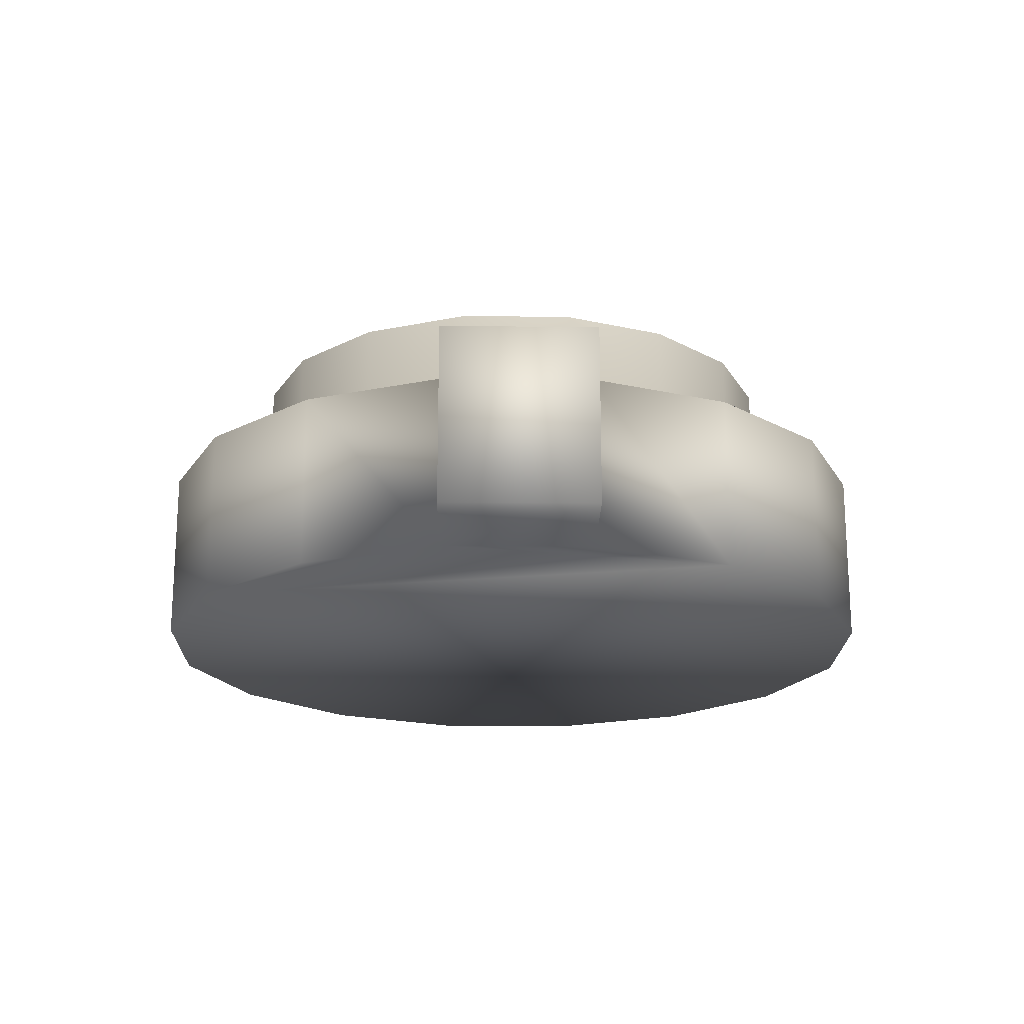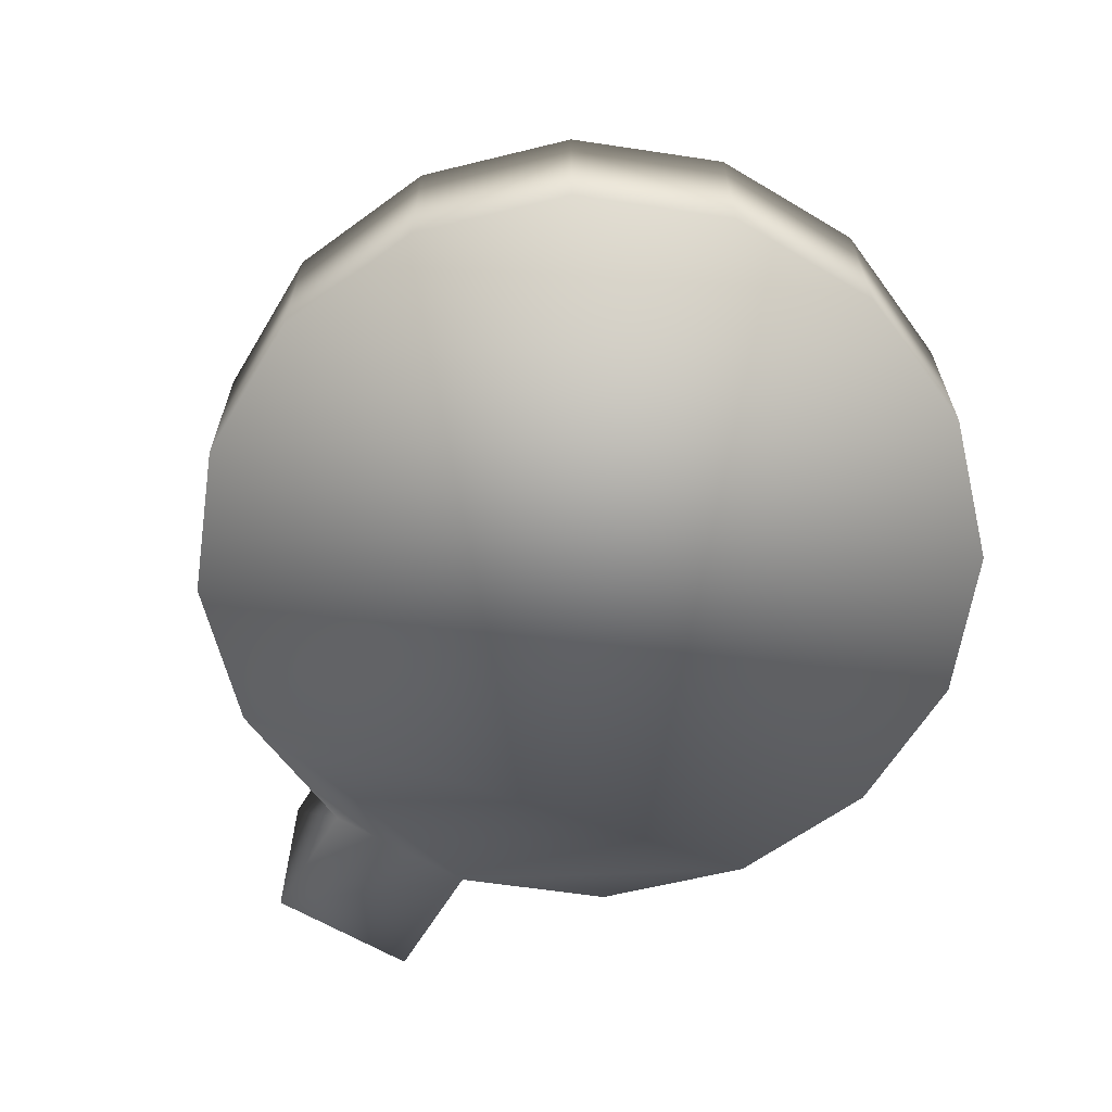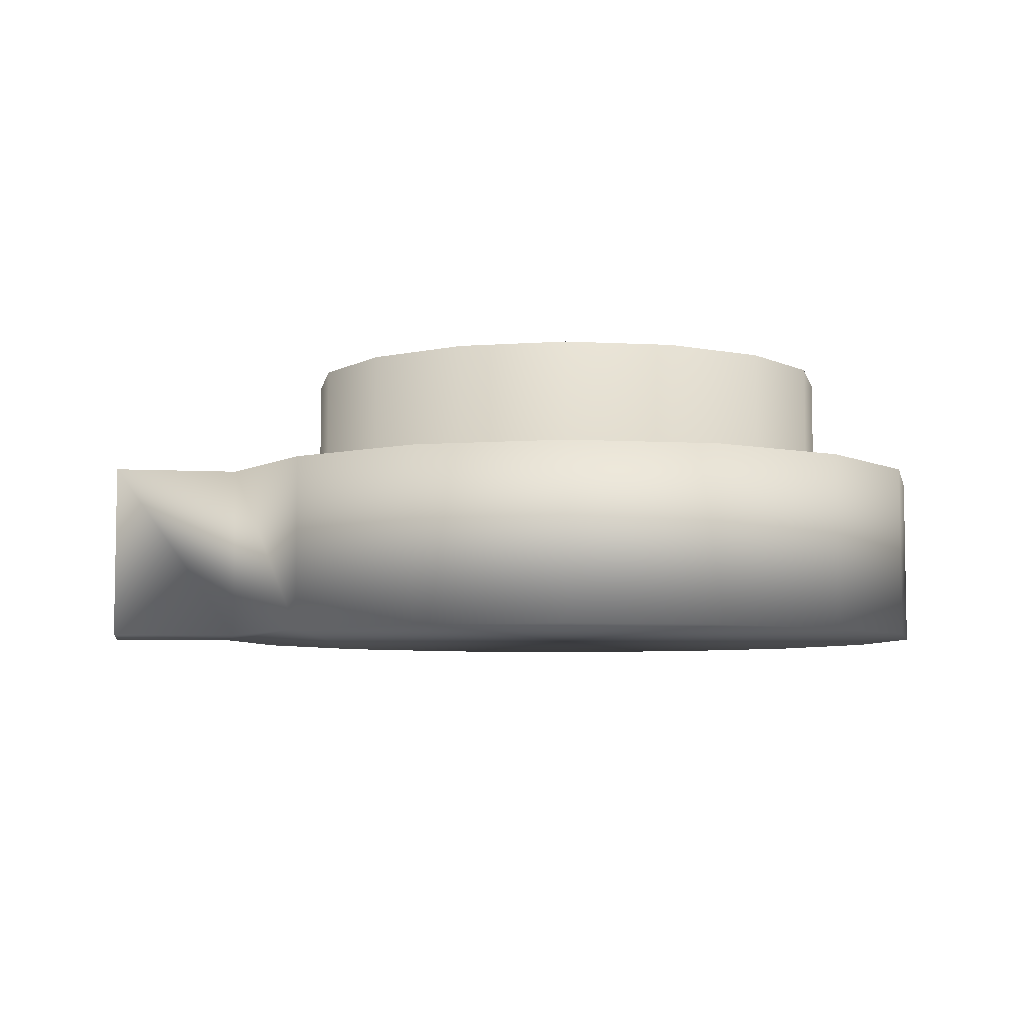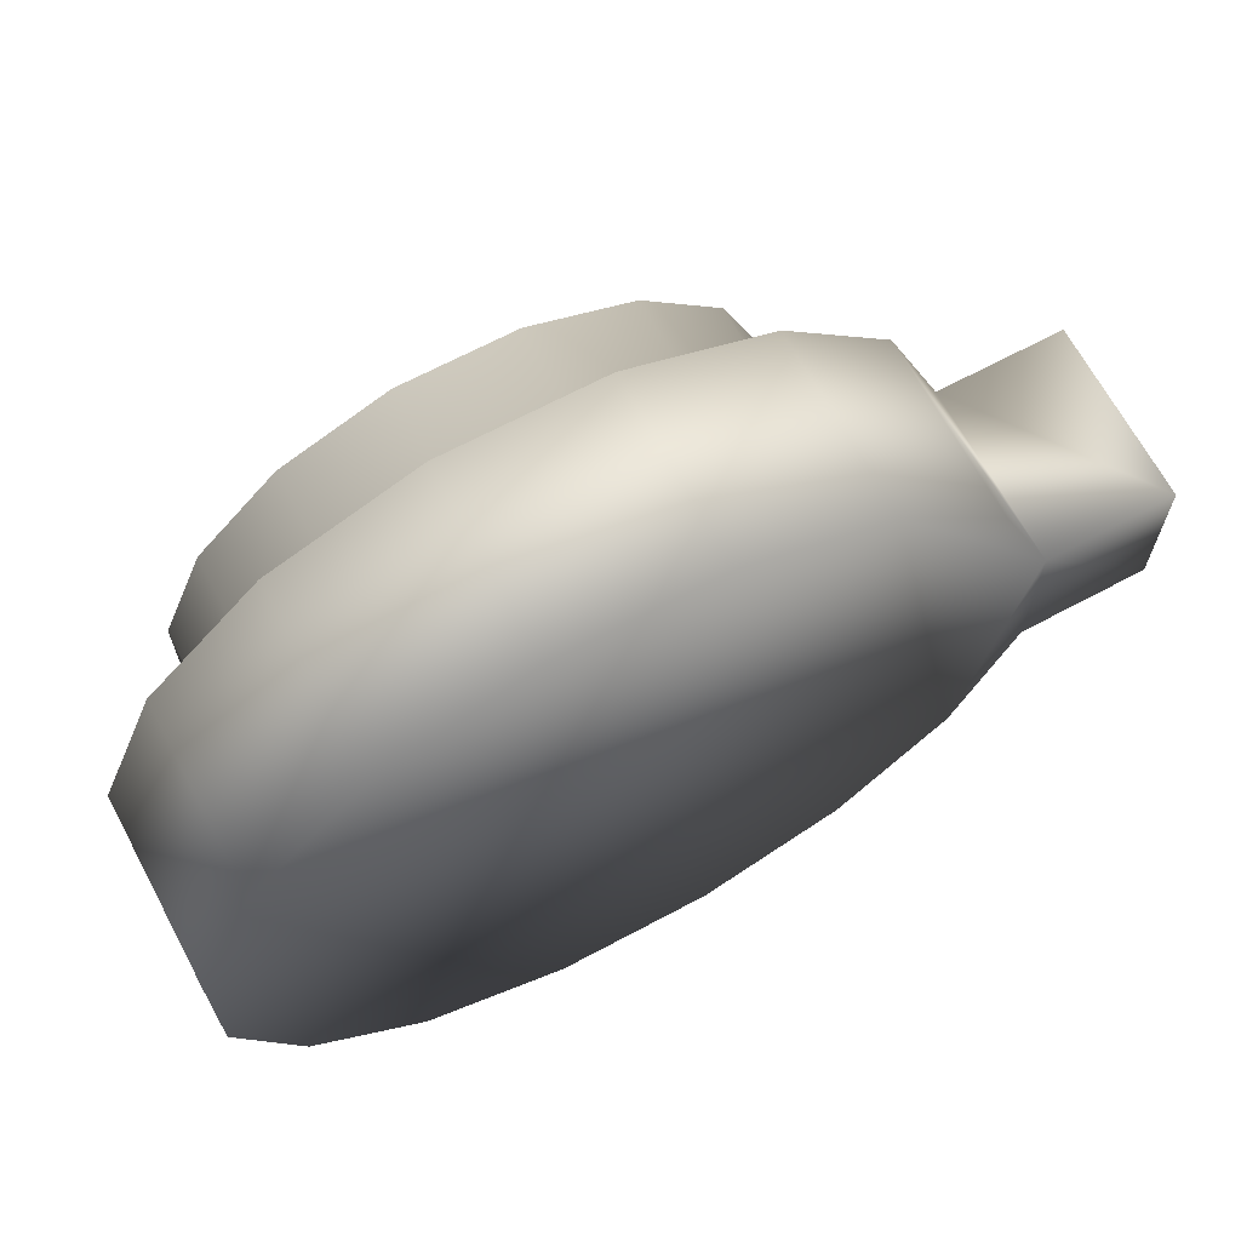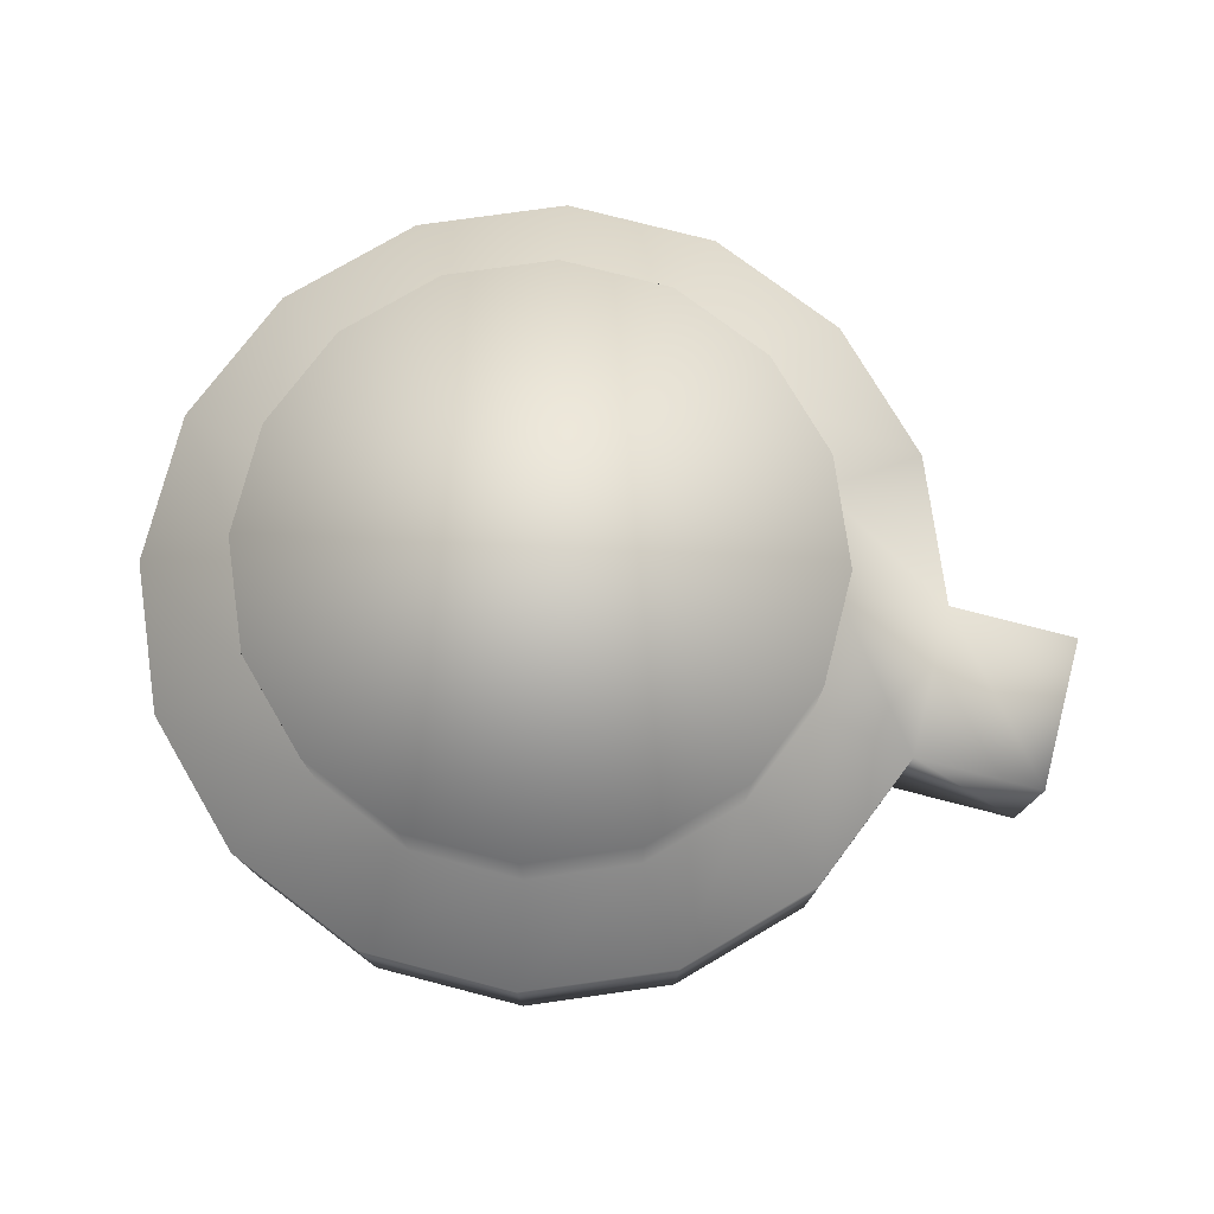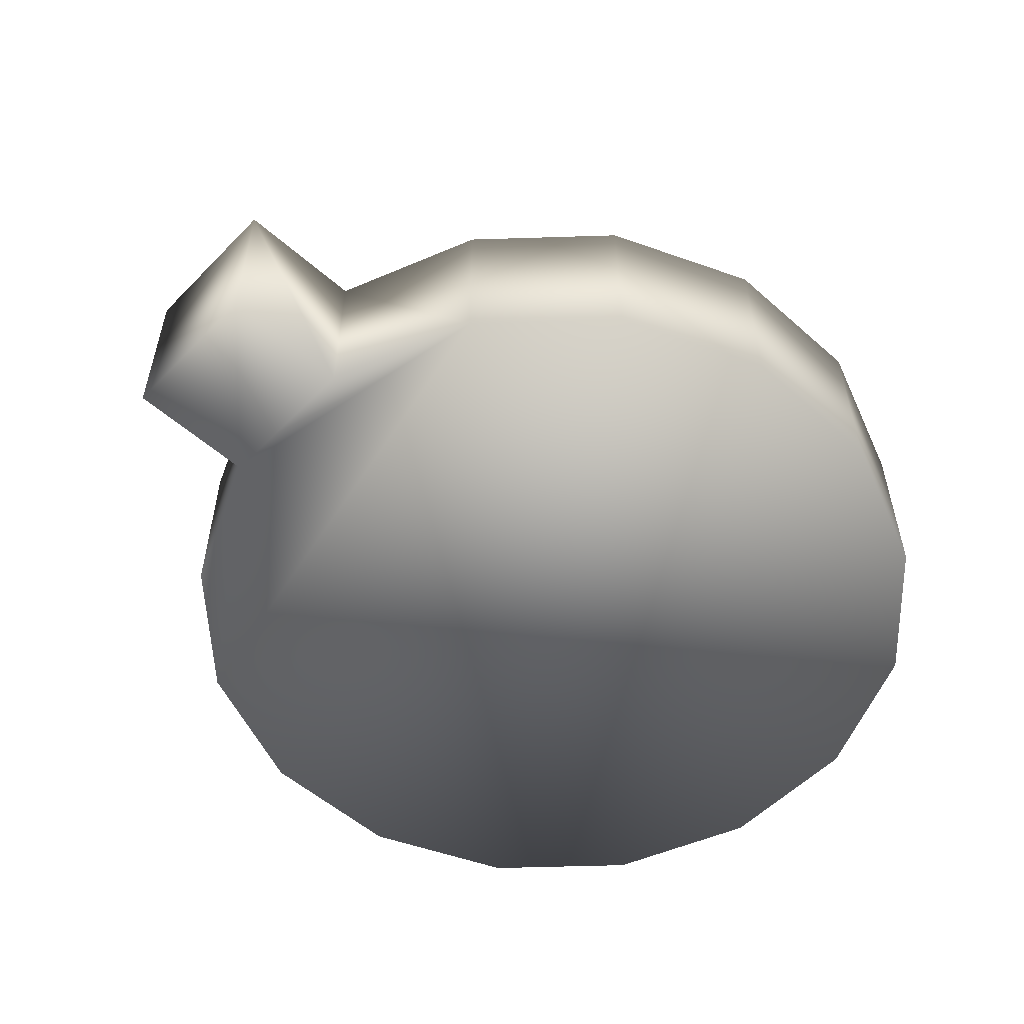
<metadata>
{"format":"obj","ext":"obj","renderer":"f3d","projection":"perspective","resolution":1024,"background":"white","views":[{"elev":-19.3,"azim":-90.9,"up":"+Z"},{"elev":-63.0,"azim":58.9,"up":"+Z"},{"elev":-6.0,"azim":-9.7,"up":"+Z"},{"elev":67.0,"azim":151.8,"up":"+Y"},{"elev":76.6,"azim":-165.5,"up":"+Z"},{"elev":-54.3,"azim":-43.1,"up":"+Z"}]}
</metadata>
<code>
v -0.01999 0.1005 0.003
v -0.01999 0.1005 0.04966
v 0.01999 0.1005 0.04966
v 0.01999 0.1005 0.003
v 0.05692 0.08518 0.04966
v 0.05692 0.08518 0.003
v 0.08518 0.05692 0.04966
v 0.08518 0.05692 0.003
v 0.1005 0.01999 0.04966
v 0.1005 0.01999 0.003
v 0.1005 -0.01999 0.04966
v 0.1005 -0.01999 0.003
v 0.08518 -0.05692 0.04966
v 0.08518 -0.05692 0.003
v 0.05692 -0.08518 0.04966
v 0.05692 -0.08518 0.003
v 0.01999 -0.1005 0.04966
v 0.01999 -0.1005 0.003
v -0.01999 -0.1005 0.04966
v -0.01999 -0.1005 0.003
v -0.05692 -0.08518 0.04966
v -0.05692 -0.08518 0.003
v -0.08518 -0.05692 0.04966
v -0.08518 -0.05692 0.003
v -0.1005 -0.01999 0.04966
v -0.1005 -0.01999 0.003
v -0.1005 0.01999 0.04966
v -0.1338 0.01999 0.04966
v -0.1338 -0.01999 0.04966
v -0.1005 0.01999 0.003
v -0.08518 0.05692 0.04966
v -0.08518 0.05692 0.003
v 0.04173 -0.06245 0.04966
v 0.01465 -0.07367 0.04966
v -0.05692 0.08518 0.04966
v -0.05692 0.08518 0.003
v -0.04173 0.06245 0.04966
v -0.06245 0.04173 0.04966
v -0.06245 0.04173 0.0802
v -0.04173 0.06245 0.0802
v -0.01465 0.07367 0.04966
v 0.01465 0.07367 0.04966
v -0.07367 -0.01465 0.04966
v -0.07367 0.01465 0.04966
v 0.07367 -0.01465 0.04966
v 0.06245 -0.04173 0.04966
v -0.04173 -0.06245 0.04966
v -0.06245 -0.04173 0.04966
v 0.06245 0.04173 0.04966
v 0.07367 0.01465 0.04966
v -0.01465 -0.07367 0.04966
v 0.04173 0.06245 0.04966
v 0.04173 0.06245 0.0802
v 0.01465 0.07367 0.0802
v -0.01465 0.07367 0.0802
v -0.07367 0.01465 0.0802
v -0.07367 -0.01465 0.0802
v -0.06245 -0.04173 0.0802
v -0.04173 -0.06245 0.0802
v -0.01465 -0.07367 0.0802
v 0.01465 -0.07367 0.0802
v 0.04173 -0.06245 0.0802
v 0.06245 -0.04173 0.0802
v 0.07367 -0.01465 0.0802
v 0.07367 0.01465 0.0802
v 0.06245 0.04173 0.0802
v -0.1338 -0.01999 0.003
v -0.1338 0.01999 0.003
f 1 2 3
f 1 3 4
f 4 3 5
f 4 5 6
f 6 5 7
f 6 7 8
f 8 7 9
f 8 9 10
f 10 9 11
f 10 11 12
f 12 11 13
f 12 13 14
f 14 13 15
f 14 15 16
f 16 15 17
f 16 17 18
f 18 17 19
f 18 19 20
f 20 19 21
f 20 21 22
f 22 21 23
f 22 23 24
f 24 23 25
f 24 25 26
f 25 27 28
f 25 28 29
f 30 27 31
f 30 31 32
f 17 15 33
f 17 33 34
f 32 31 35
f 32 35 36
f 36 35 2
f 36 2 1
f 36 1 4
f 4 6 8
f 8 10 12
f 12 14 16
f 16 18 20
f 20 22 24
f 24 26 30
f 30 32 36
f 36 4 8
f 8 12 16
f 16 20 24
f 24 30 36
f 36 8 16
f 16 24 36
f 37 38 39
f 37 39 40
f 3 2 41
f 3 41 42
f 27 25 43
f 27 43 44
f 13 11 45
f 13 45 46
f 23 21 47
f 23 47 48
f 2 35 37
f 2 37 41
f 9 7 49
f 9 49 50
f 19 17 34
f 19 34 51
f 31 27 44
f 31 44 38
f 5 3 42
f 5 42 52
f 15 13 46
f 15 46 33
f 25 23 48
f 25 48 43
f 11 9 50
f 11 50 45
f 21 19 51
f 21 51 47
f 35 31 38
f 35 38 37
f 7 5 52
f 7 52 49
f 53 54 55
f 55 40 39
f 39 56 57
f 57 58 59
f 59 60 61
f 61 62 63
f 63 64 65
f 65 66 53
f 53 55 39
f 39 57 59
f 59 61 63
f 63 65 53
f 53 39 59
f 59 63 53
f 34 33 62
f 34 62 61
f 42 41 55
f 42 55 54
f 41 37 40
f 41 40 55
f 51 34 61
f 51 61 60
f 52 42 54
f 52 54 53
f 47 51 60
f 47 60 59
f 49 52 53
f 49 53 66
f 48 47 59
f 48 59 58
f 50 49 66
f 50 66 65
f 43 48 58
f 43 58 57
f 45 50 65
f 45 65 64
f 44 43 57
f 44 57 56
f 46 45 64
f 46 64 63
f 38 44 56
f 38 56 39
f 33 46 63
f 33 63 62
f 67 29 28
f 67 28 68
f 26 25 29
f 26 29 67
f 27 30 68
f 27 68 28
f 30 26 67
f 30 67 68

</code>
